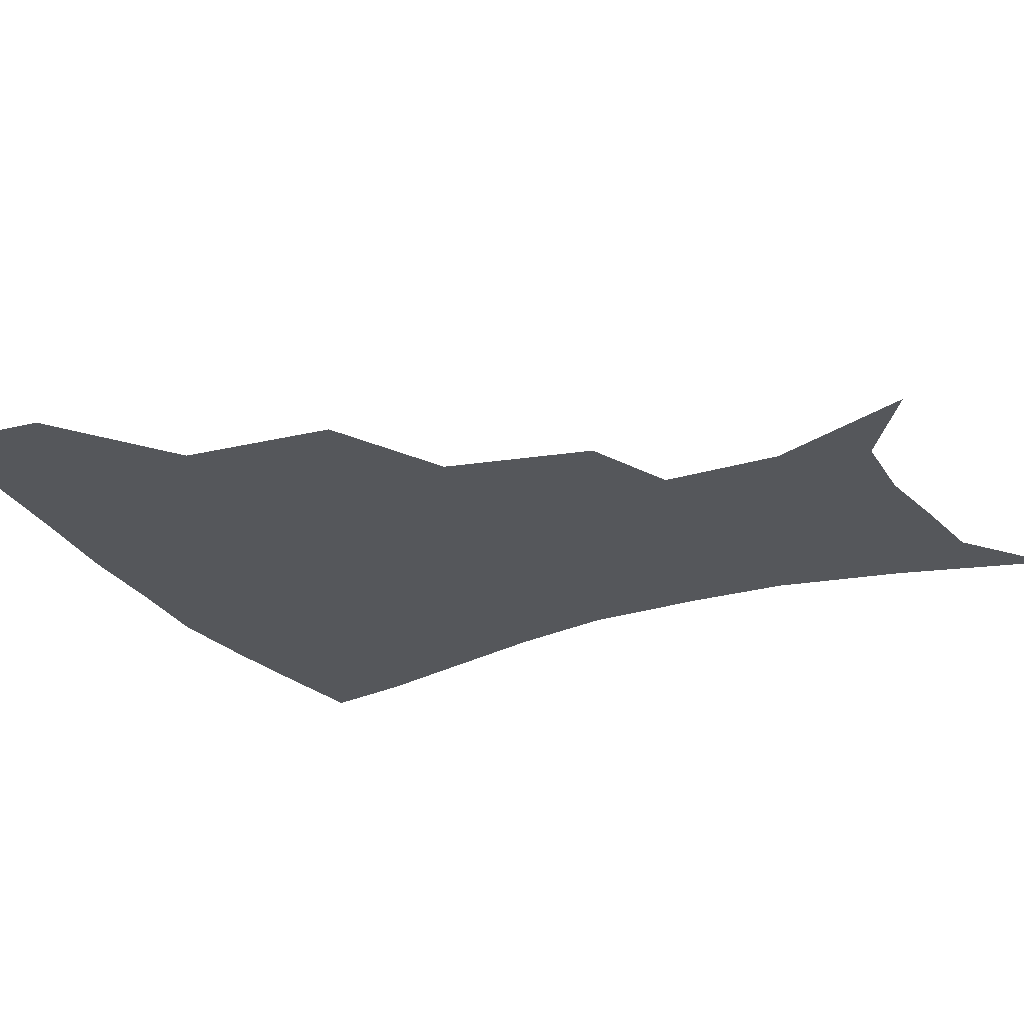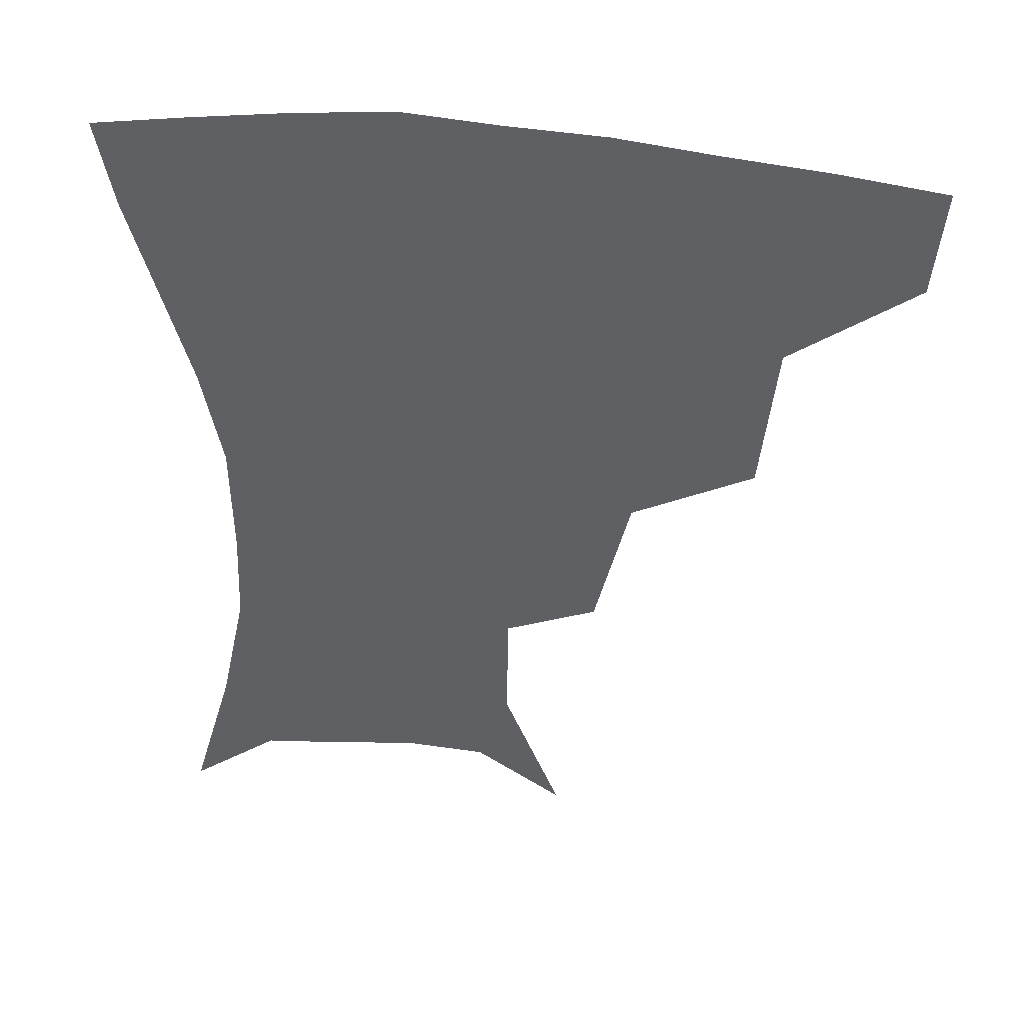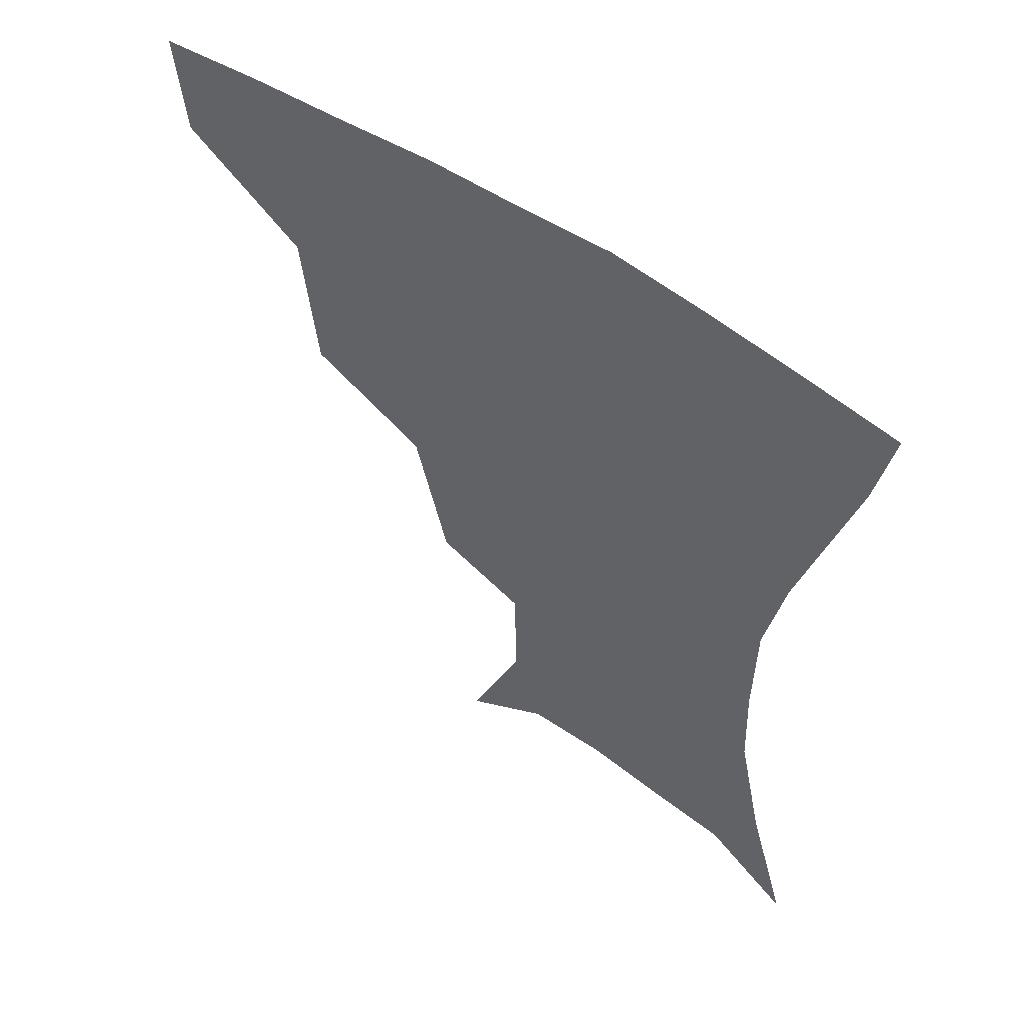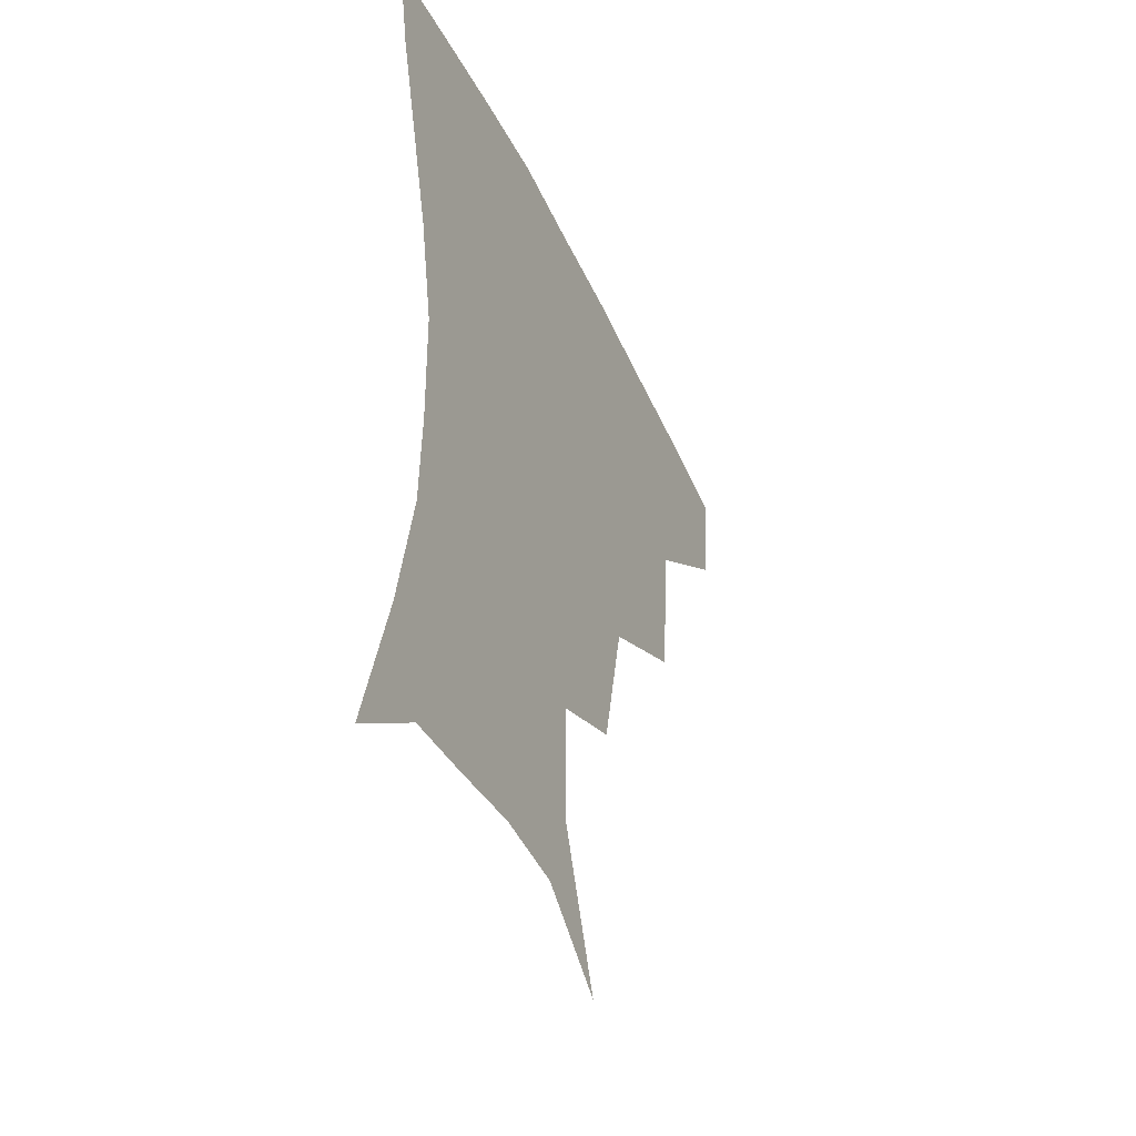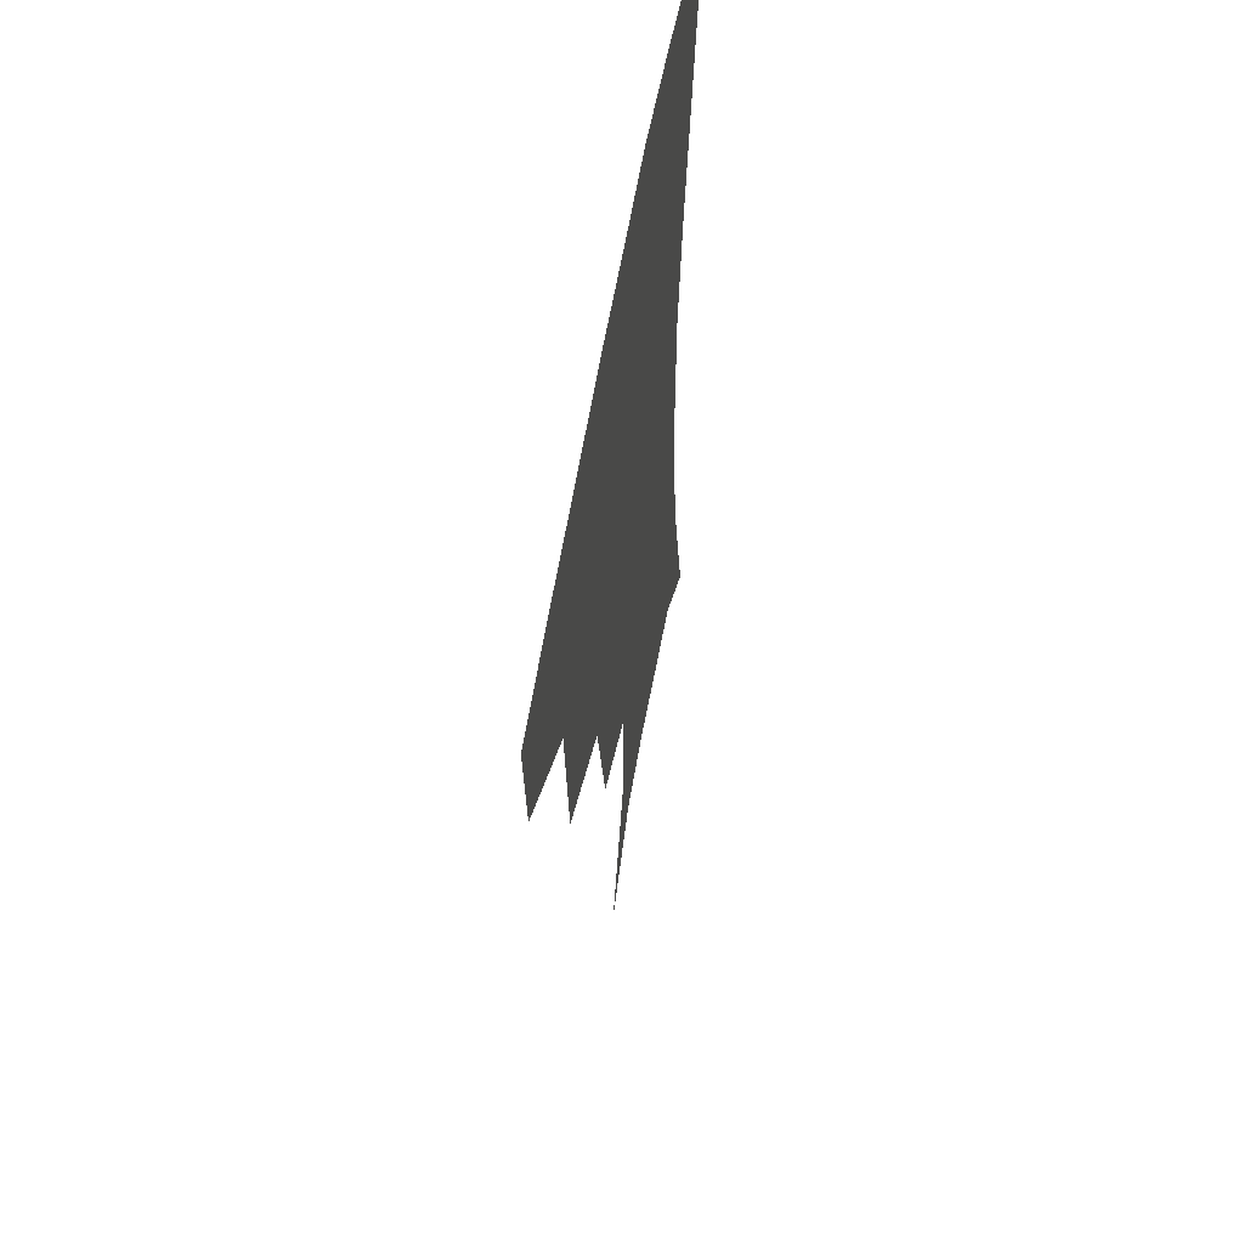
<metadata>
{"format":"obj","ext":"obj","renderer":"f3d","projection":"perspective","resolution":1024,"background":"white","views":[{"elev":-26.5,"azim":-63.7,"up":"+Z"},{"elev":43.5,"azim":-171.4,"up":"+Y"},{"elev":55.7,"azim":35.8,"up":"+Y"},{"elev":-43.6,"azim":113.6,"up":"+Y"},{"elev":56.9,"azim":-80.5,"up":"+Y"}]}
</metadata>
<code>
v 456.1 353.8 0
v 453.1 386 0
v 497.4 279.5 0
v 492.7 326.1 0
v 488 358.7 0
v 484 389.6 0
v 543.7 215.7 0
v 533.2 260.3 0
v 525.9 301.4 0
v 521.7 333.9 0
v 517.7 362.5 0
v 514.3 392.1 0
v 554.4 123.2 0
v 571.5 167.4 0
v 571 203.7 0
v 561.2 236.5 0
v 554.8 275.8 0
v 552.1 310.6 0
v 549.4 338.2 0
v 546.5 365.4 0
v 543.5 395 0
v 580.8 141.3 0
v 589.9 180.9 0
v 586.2 215.1 0
v 580.7 249.7 0
v 577.6 283.7 0
v 577.1 315.2 0
v 576.5 340.6 0
v 575.7 366.3 0
v 572.6 395.8 0
v 605.4 141.9 0
v 606.9 181.1 0
v 602.9 221.7 0
v 600.4 255.5 0
v 600 286.8 0
v 601 315.5 0
v 602.4 341.4 0
v 603 366.7 0
v 600.5 397.4 0
v 630.2 137.9 0
v 624.3 184.8 0
v 620.1 223.1 0
v 619.5 255 0
v 621.1 286 0
v 624.1 314.4 0
v 627.3 339.8 0
v 630.4 365.3 0
v 630.1 394 0
v 654 134.7 0
v 643.2 179.7 0
v 638.1 216.7 0
v 638.1 247.1 0
v 640.5 278.7 0
v 645.3 309.8 0
v 651.3 336.9 0
v 656.4 362.9 0
v 659.4 389.6 0
v 681 113.5 0
v 667.7 160.1 0
v 659.5 199.4 0
v 658.2 229.5 0
v 658.6 265.9 0
v 664.7 297.4 0
v 673.2 328.7 0
v 681.4 358.3 0
v 686.5 385.2 0
v 721 391 0
f 4 5 1
f 1 5 2
f 5 6 2
f 8 9 3
f 3 9 4
f 9 10 4
f 4 10 5
f 10 11 5
f 5 11 6
f 11 12 6
f 15 16 7
f 7 16 8
f 16 17 8
f 8 17 9
f 17 18 9
f 9 18 10
f 18 19 10
f 10 19 11
f 19 20 11
f 11 20 12
f 20 21 12
f 13 22 14
f 22 23 14
f 14 23 15
f 23 24 15
f 15 24 16
f 24 25 16
f 16 25 17
f 25 26 17
f 17 26 18
f 26 27 18
f 18 27 19
f 27 28 19
f 19 28 20
f 28 29 20
f 20 29 21
f 29 30 21
f 22 31 23
f 31 32 23
f 23 32 24
f 32 33 24
f 24 33 25
f 33 34 25
f 25 34 26
f 34 35 26
f 26 35 27
f 35 36 27
f 27 36 28
f 36 37 28
f 28 37 29
f 37 38 29
f 29 38 30
f 38 39 30
f 31 40 32
f 40 41 32
f 32 41 33
f 41 42 33
f 33 42 34
f 42 43 34
f 34 43 35
f 43 44 35
f 35 44 36
f 44 45 36
f 36 45 37
f 45 46 37
f 37 46 38
f 46 47 38
f 38 47 39
f 47 48 39
f 40 49 41
f 49 50 41
f 41 50 42
f 50 51 42
f 42 51 43
f 51 52 43
f 43 52 44
f 52 53 44
f 44 53 45
f 53 54 45
f 45 54 46
f 54 55 46
f 46 55 47
f 55 56 47
f 47 56 48
f 56 57 48
f 49 58 50
f 58 59 50
f 50 59 51
f 59 60 51
f 51 60 52
f 60 61 52
f 52 61 53
f 61 62 53
f 53 62 54
f 62 63 54
f 54 63 55
f 63 64 55
f 55 64 56
f 64 65 56
f 56 65 57
f 65 66 57

</code>
